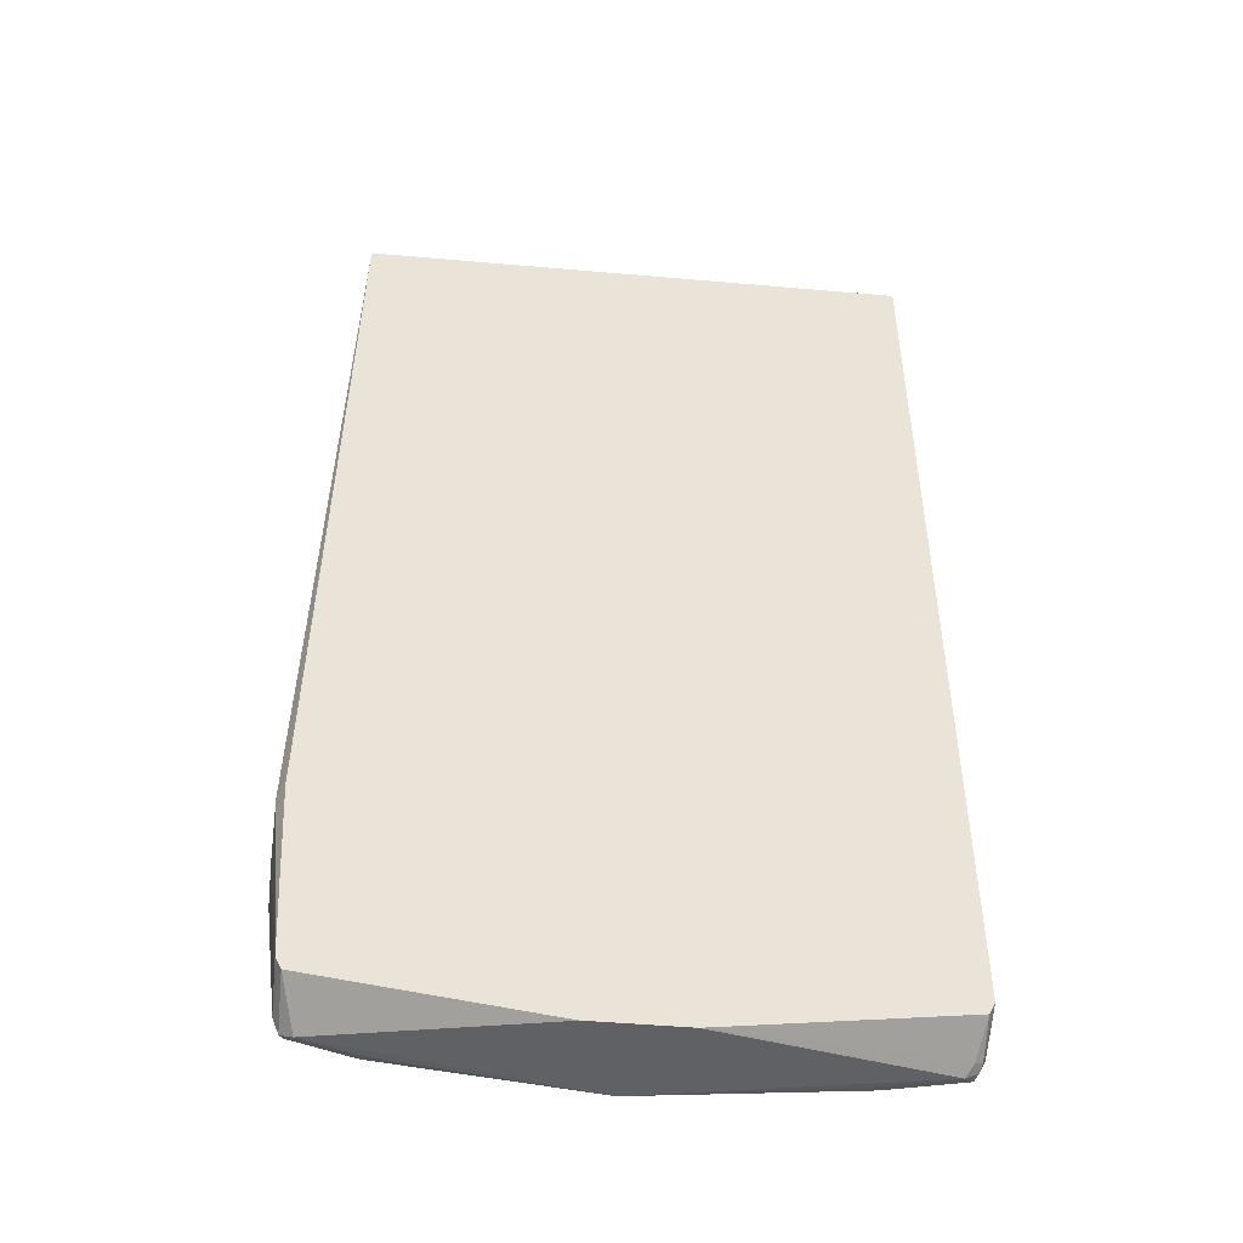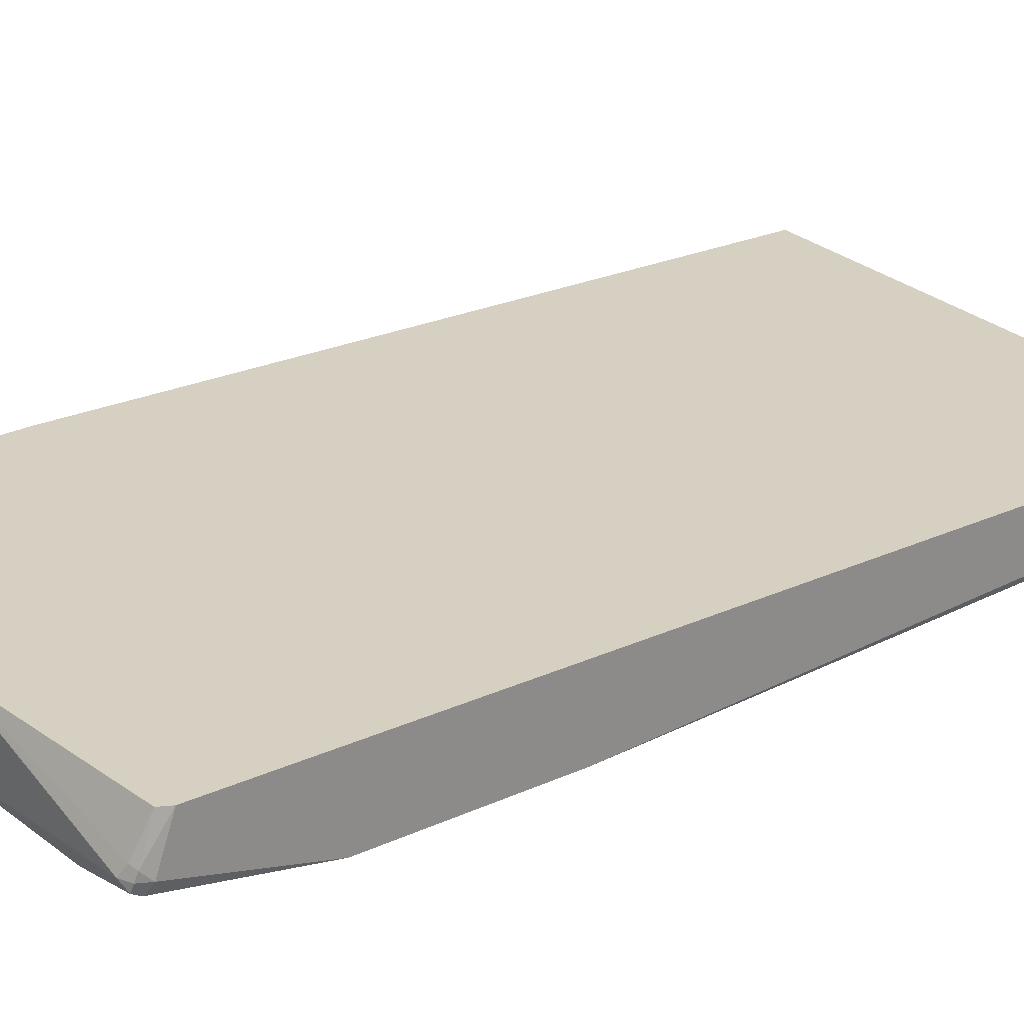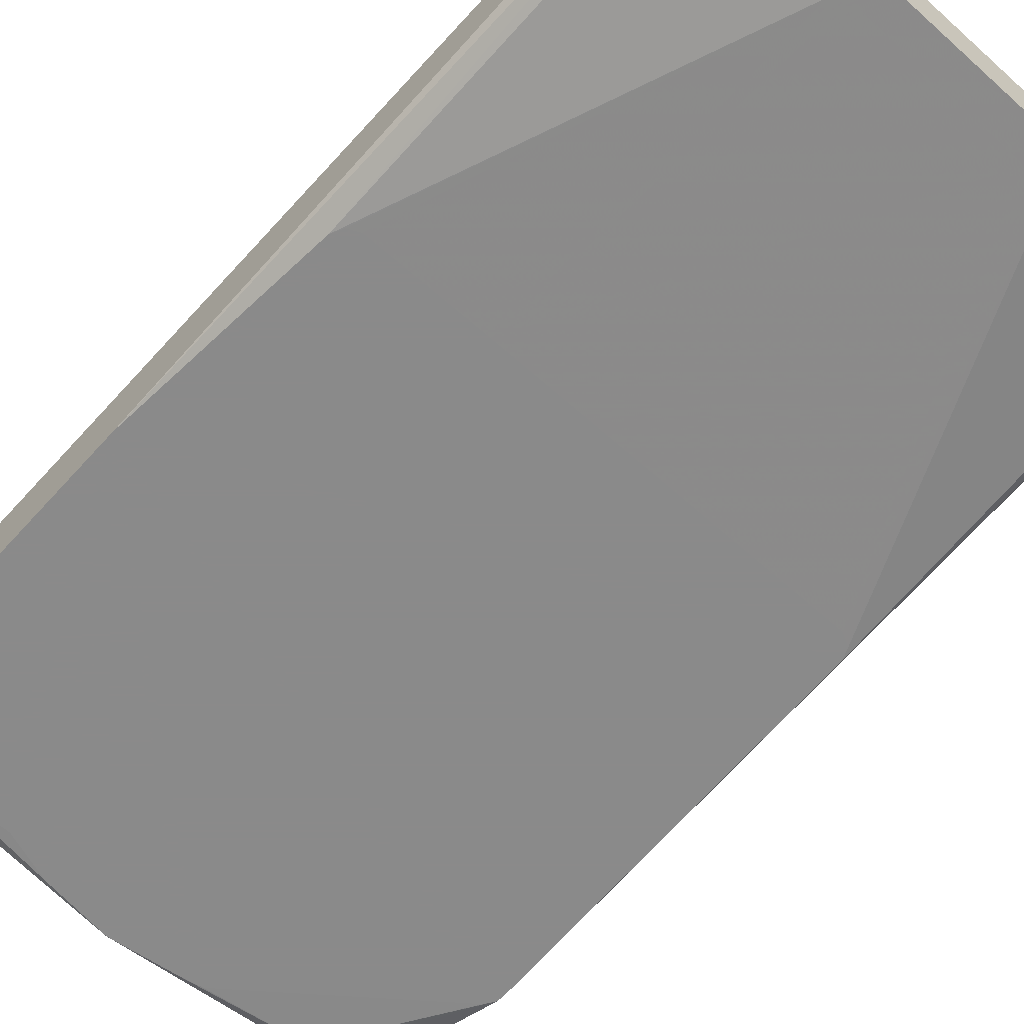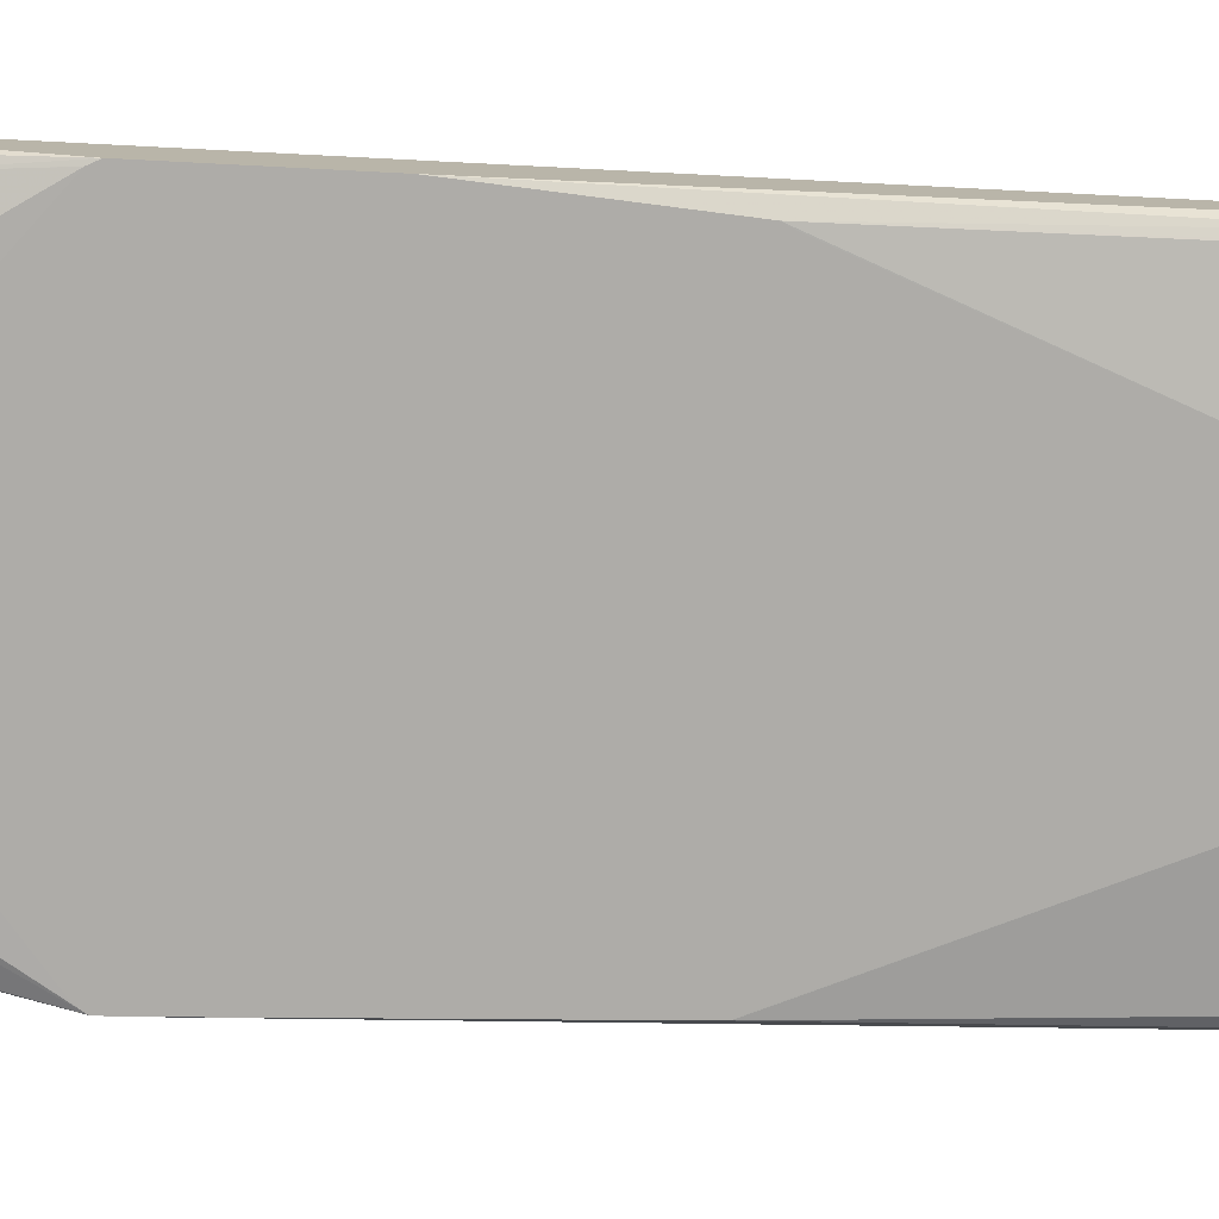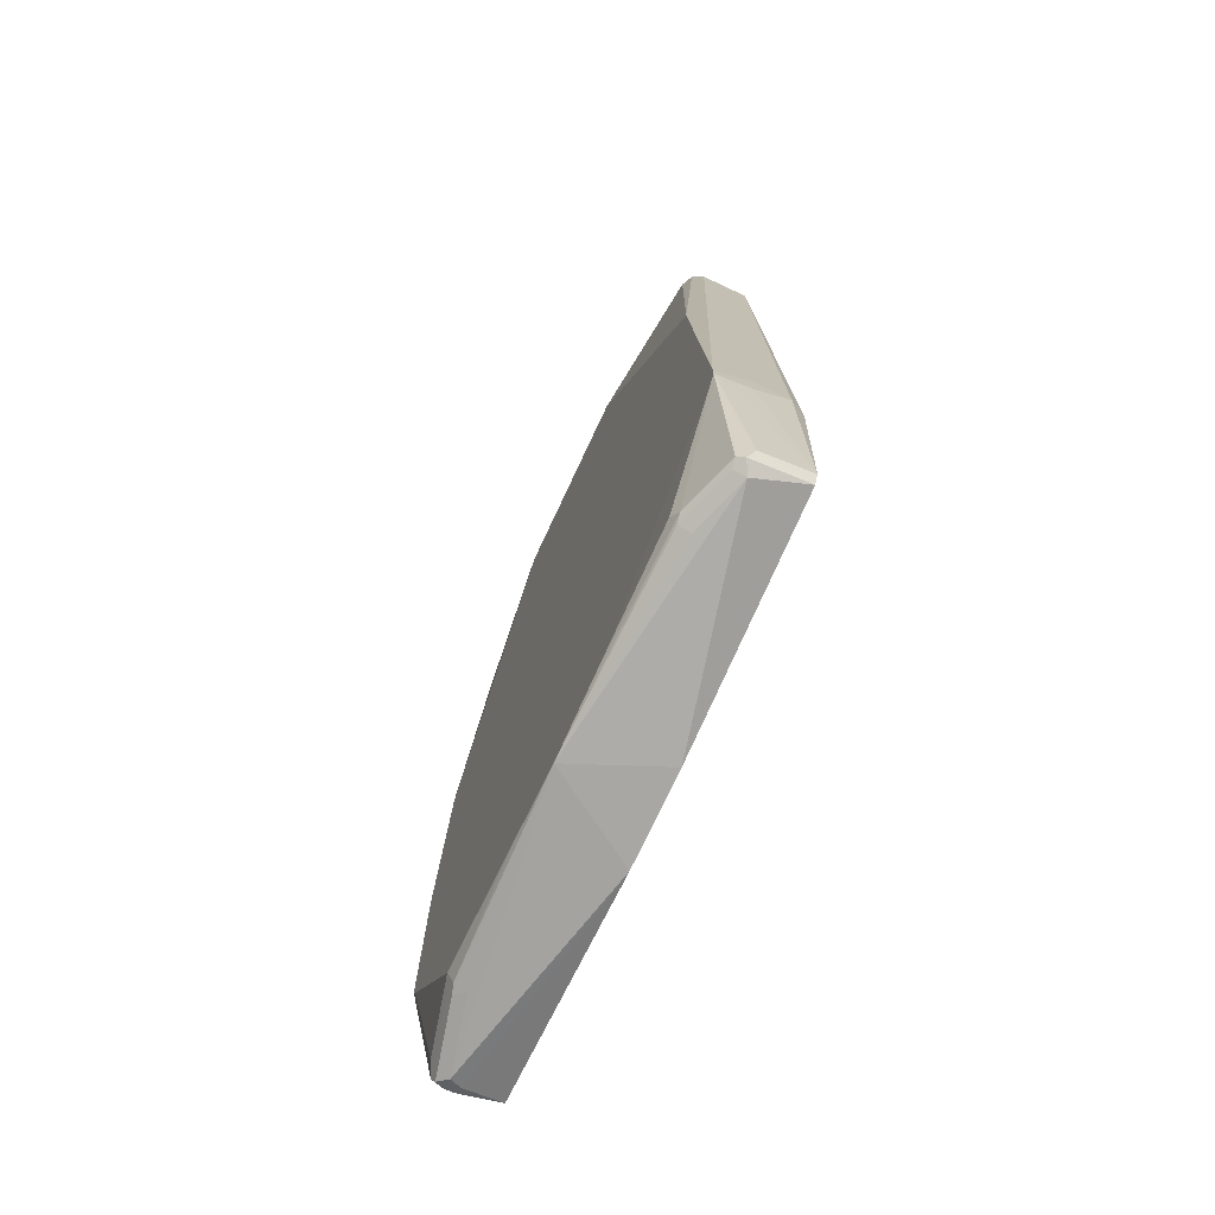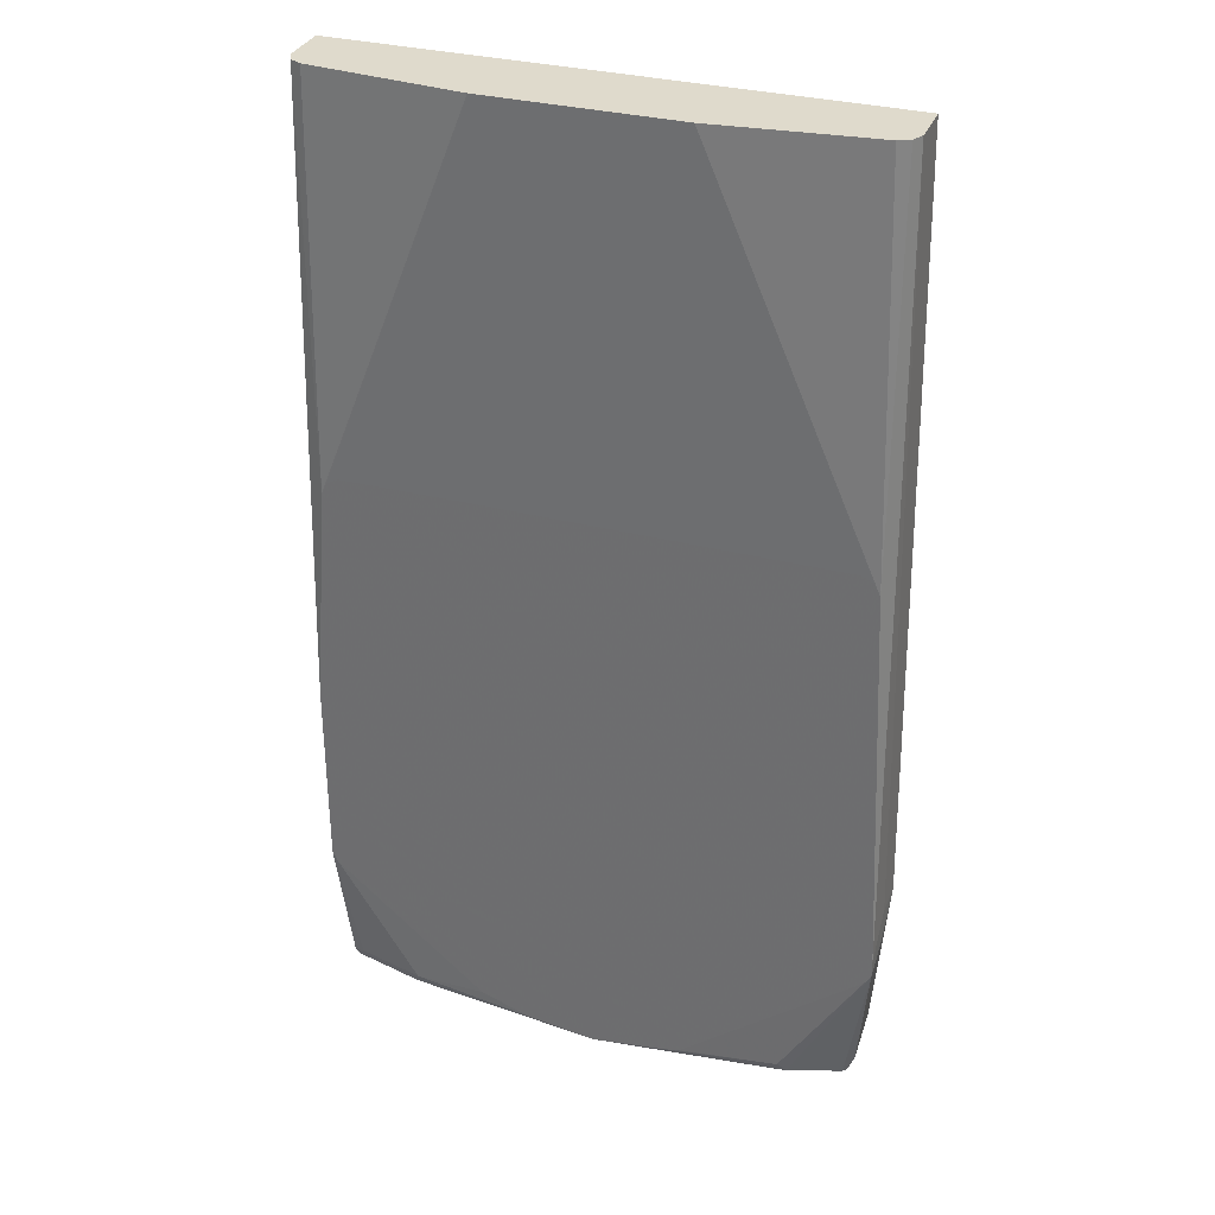
<metadata>
{"format":"obj","ext":"obj","renderer":"f3d","projection":"perspective","resolution":1024,"background":"white","views":[{"elev":-48.3,"azim":174.4,"up":"+Z"},{"elev":26.5,"azim":-125.2,"up":"+Y"},{"elev":-63.6,"azim":-42.1,"up":"+Y"},{"elev":-76.9,"azim":-92.9,"up":"+Y"},{"elev":-74.9,"azim":64.9,"up":"+Z"},{"elev":32.5,"azim":19.8,"up":"+Z"}]}
</metadata>
<code>
v -0.3304 -0.1446 0.2669
v -0.3235 -0.1583 0.2669
v -0.3304 -0.08631 0.2669
v -0.3304 -0.1864 -0.4749
v -0.3128 -0.1637 0.2669
v -0.3097 -0.1864 -0.2066
v 0.3097 -0.08631 0.2669
v -0.3304 -0.08631 -0.8466
v -0.3304 -0.1864 -0.7021
v -0.3097 -0.1652 0.2669
v -0.3095 -0.1864 -0.206
v -0.1239 -0.1859 0.2669
v 0.3097 -0.1446 0.2669
v 0.3304 -0.1033 -0.6401
v 0.3235 -0.0895 -0.6333
v 0.3219 -0.08631 -0.6365
v -0.3247 -0.08631 -0.858
v -0.3253 -0.1342 -0.8777
v -0.3304 -0.1446 -0.8673
v -0.3237 -0.1864 -0.7155
v -0.3235 -0.1583 -0.8742
v -0.3097 -0.1652 -0.8673
v -0.3029 -0.1864 -0.1929
v 0.1032 -0.1859 0.2669
v -0.2891 -0.1864 -0.1859
v -0.1431 -0.1864 -0.185
v 0.3034 -0.1573 0.2669
v 0.3097 -0.1864 -0.2066
v 0.3304 -0.1864 -0.6814
v 0.3304 -0.1446 -0.6401
v 0.3304 -0.1446 -0.6814
v 0.3097 -0.08631 -0.8466
v -0.3235 -0.08631 -0.8604
v -0.3167 -0.1308 -0.8811
v -0.3235 -0.1446 -0.8811
v -0.3201 -0.1549 -0.8828
v -0.3235 -0.1864 -0.7159
v -0.2409 -0.179 -0.8742
v -0.2271 -0.1859 -0.8673
v 0.2891 -0.1652 0.2669
v 0.2891 -0.1864 -0.1859
v 0.3025 -0.1864 -0.1926
v 0.3029 -0.1864 -0.1929
v 0.3029 -0.1583 0.2669
v 0.2901 -0.1647 0.2669
v 0.3304 -0.1864 -0.7021
v 0.3304 -0.1859 -0.7021
v 0.3097 -0.1446 -0.8673
v 0.3029 -0.08631 -0.8604
v -0.07148 -0.08631 -0.8952
v -0.3097 -0.1446 -0.8879
v -0.2375 -0.1755 -0.8828
v -0.1423 -0.1864 -0.867
v -0.2271 -0.179 -0.8811
v -0.08313 -0.1864 -0.8877
v 0.3298 -0.1864 -0.7032
v 0.2994 -0.16 -0.8777
v 0.3029 -0.1514 -0.8811
v 0.2891 -0.1446 -0.8879
v 0.04127 -0.08631 -0.8965
v -0.06191 -0.08631 -0.8965
v -0.0005175 -0.1864 -0.8986
v -0.2271 -0.1652 -0.8879
v 0.3223 -0.1864 -0.7146
v 0.2271 -0.1859 -0.8673
v 0.2375 -0.1807 -0.8777
v 0.2891 -0.1583 -0.8811
v 0.2271 -0.179 -0.8811
v 0.2271 -0.1652 -0.8879
v 0.08261 -0.1864 -0.8877
v 0.1076 -0.1864 -0.8824
v 0.105 -0.1864 -0.8832
v 0.08714 -0.1864 -0.8869
f 38 52 54
f 24 43 28
f 24 28 40
f 27 44 28
f 28 44 45
f 28 45 40
f 33 50 34
f 32 48 49
f 32 47 48
f 34 50 51
f 35 51 36
f 36 51 52
f 37 39 53
f 31 47 32
f 24 42 43
f 19 35 36
f 24 26 41
f 14 32 16
f 38 54 39
f 14 16 15
f 17 33 18
f 18 34 51
f 18 51 35
f 24 41 42
f 18 35 19
f 19 36 21
f 20 22 37
f 21 36 52
f 21 38 39
f 21 39 22
f 22 39 37
f 18 33 34
f 39 54 55
f 57 67 59
f 46 56 57
f 59 67 68
f 59 68 69
f 59 69 62
f 59 62 60
f 60 62 61
f 62 69 68
f 57 59 58
f 62 68 66
f 64 71 65
f 65 71 72
f 65 72 73
f 65 73 70
f 65 70 66
f 14 31 32
f 62 66 70
f 57 68 67
f 57 66 68
f 56 66 57
f 46 57 58
f 46 58 48
f 46 48 47
f 48 58 49
f 49 58 59
f 49 59 60
f 50 61 51
f 51 61 62
f 51 62 63
f 51 63 52
f 52 63 62
f 52 62 54
f 54 62 55
f 56 64 65
f 56 65 66
f 39 55 53
f 14 47 31
f 21 52 38
f 14 29 46
f 3 7 16
f 3 16 32
f 3 32 49
f 3 49 60
f 3 60 61
f 3 61 50
f 2 6 5
f 3 50 33
f 3 17 8
f 4 9 20
f 4 20 37
f 4 37 53
f 4 53 55
f 4 55 62
f 3 33 17
f 4 62 70
f 2 4 6
f 1 9 4
f 14 46 47
f 1 2 5
f 1 5 10
f 1 10 12
f 1 12 24
f 1 24 40
f 1 4 2
f 1 40 45
f 1 27 13
f 1 13 7
f 1 7 3
f 1 3 8
f 1 8 19
f 1 19 9
f 1 44 27
f 4 70 73
f 1 45 44
f 4 72 71
f 7 15 16
f 8 17 18
f 8 18 19
f 9 19 21
f 9 21 22
f 9 22 20
f 7 14 15
f 11 23 12
f 12 25 26
f 13 27 28
f 13 28 29
f 13 29 30
f 4 73 72
f 14 30 29
f 12 23 25
f 7 30 14
f 12 26 24
f 6 12 10
f 7 13 30
f 4 71 64
f 4 56 46
f 4 64 56
f 4 29 28
f 4 28 43
f 4 43 42
f 4 46 29
f 4 41 26
f 4 26 25
f 4 25 23
f 4 23 11
f 4 11 6
f 5 6 10
f 4 42 41
f 6 11 12

</code>
